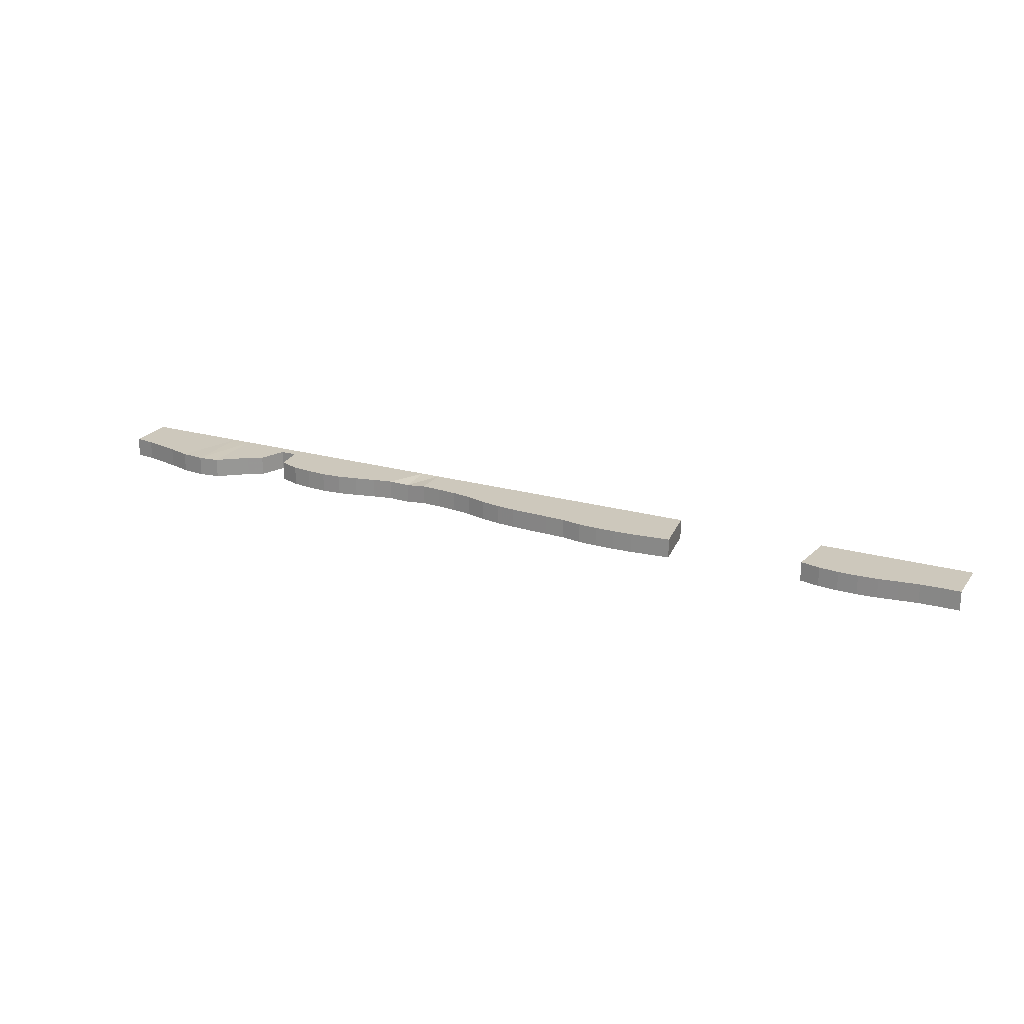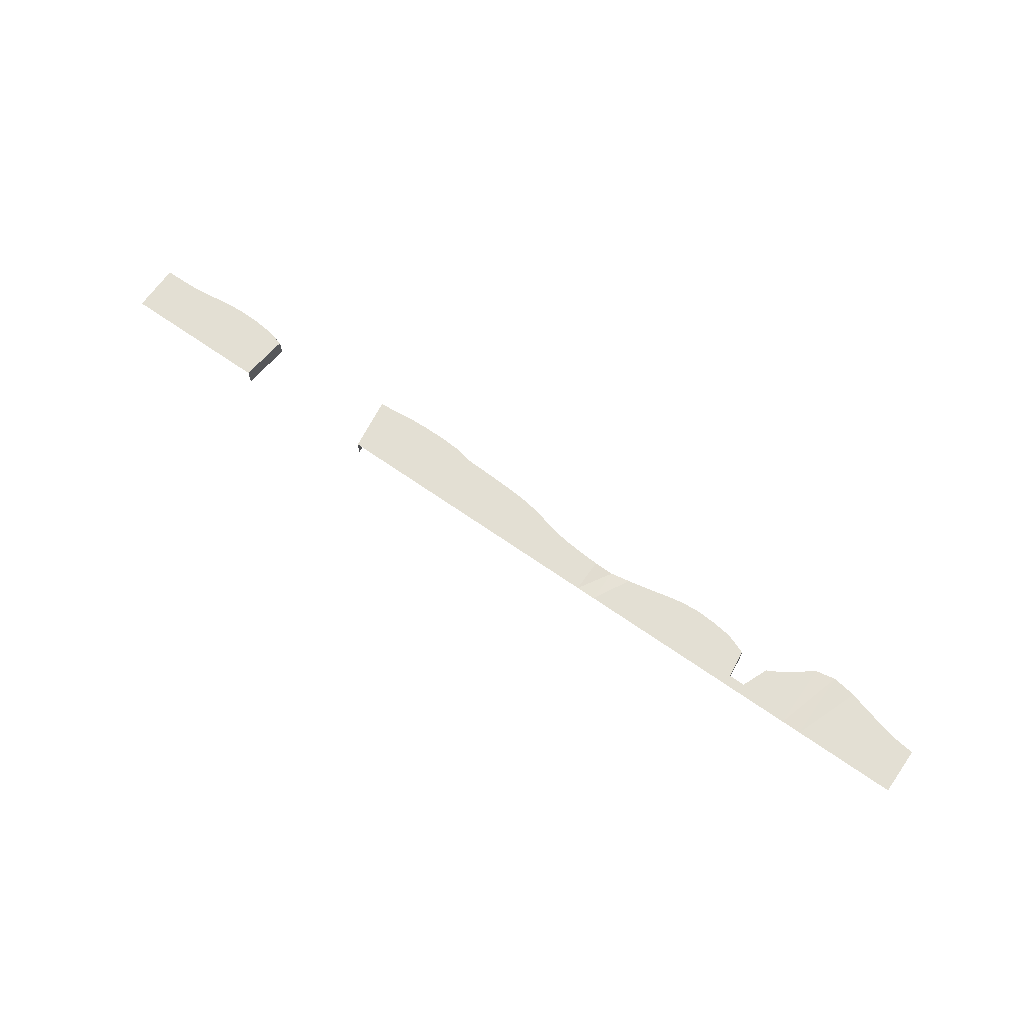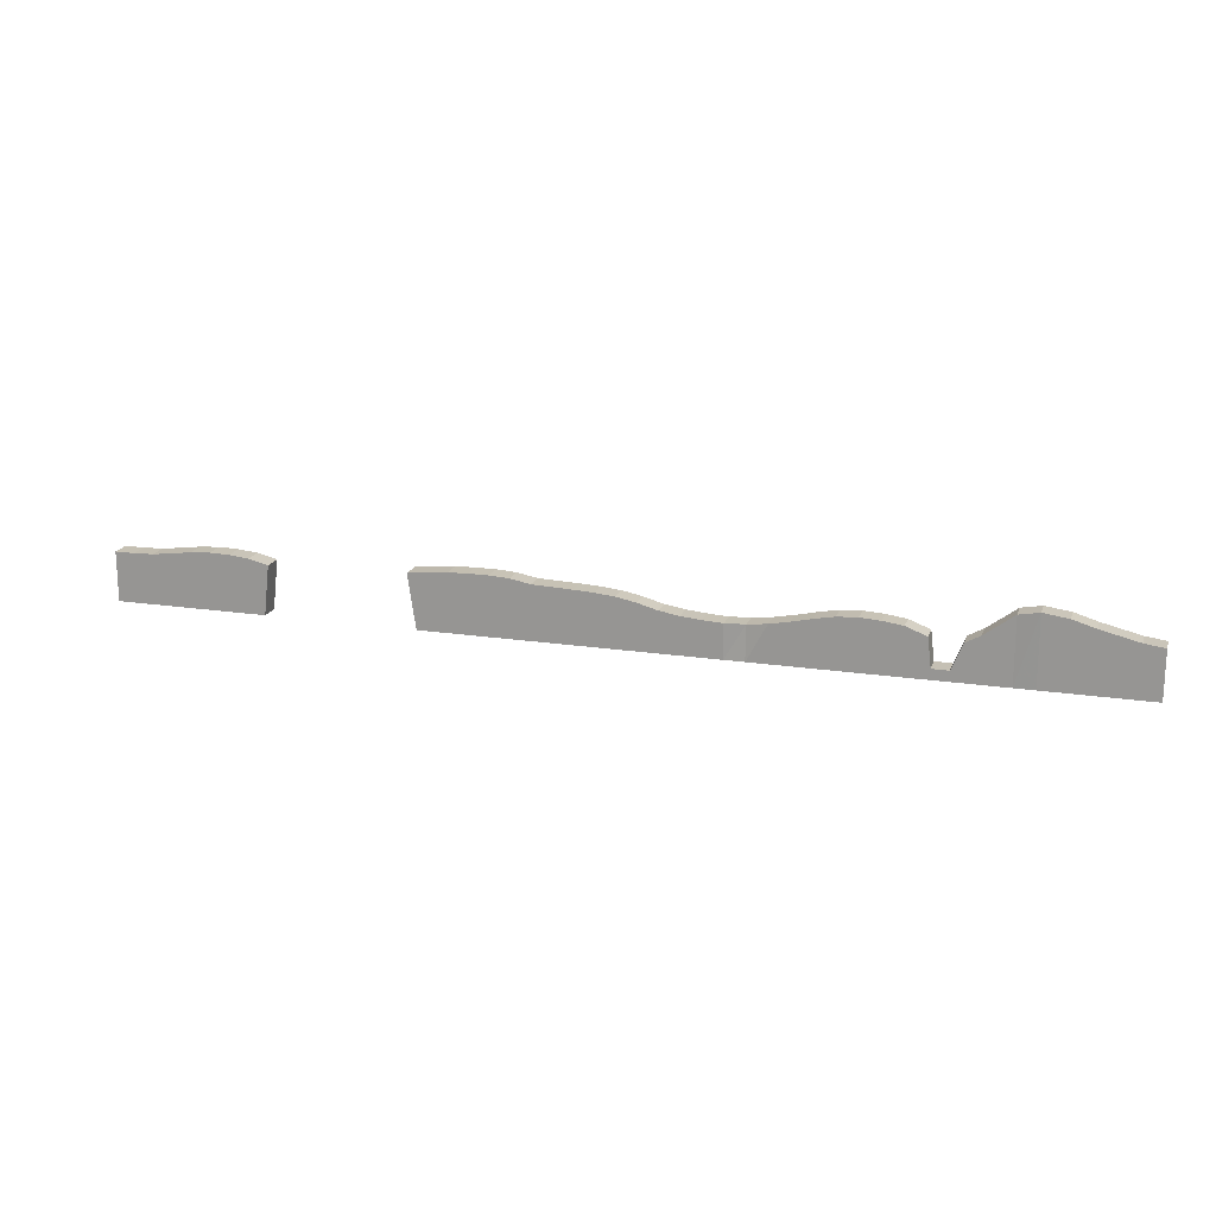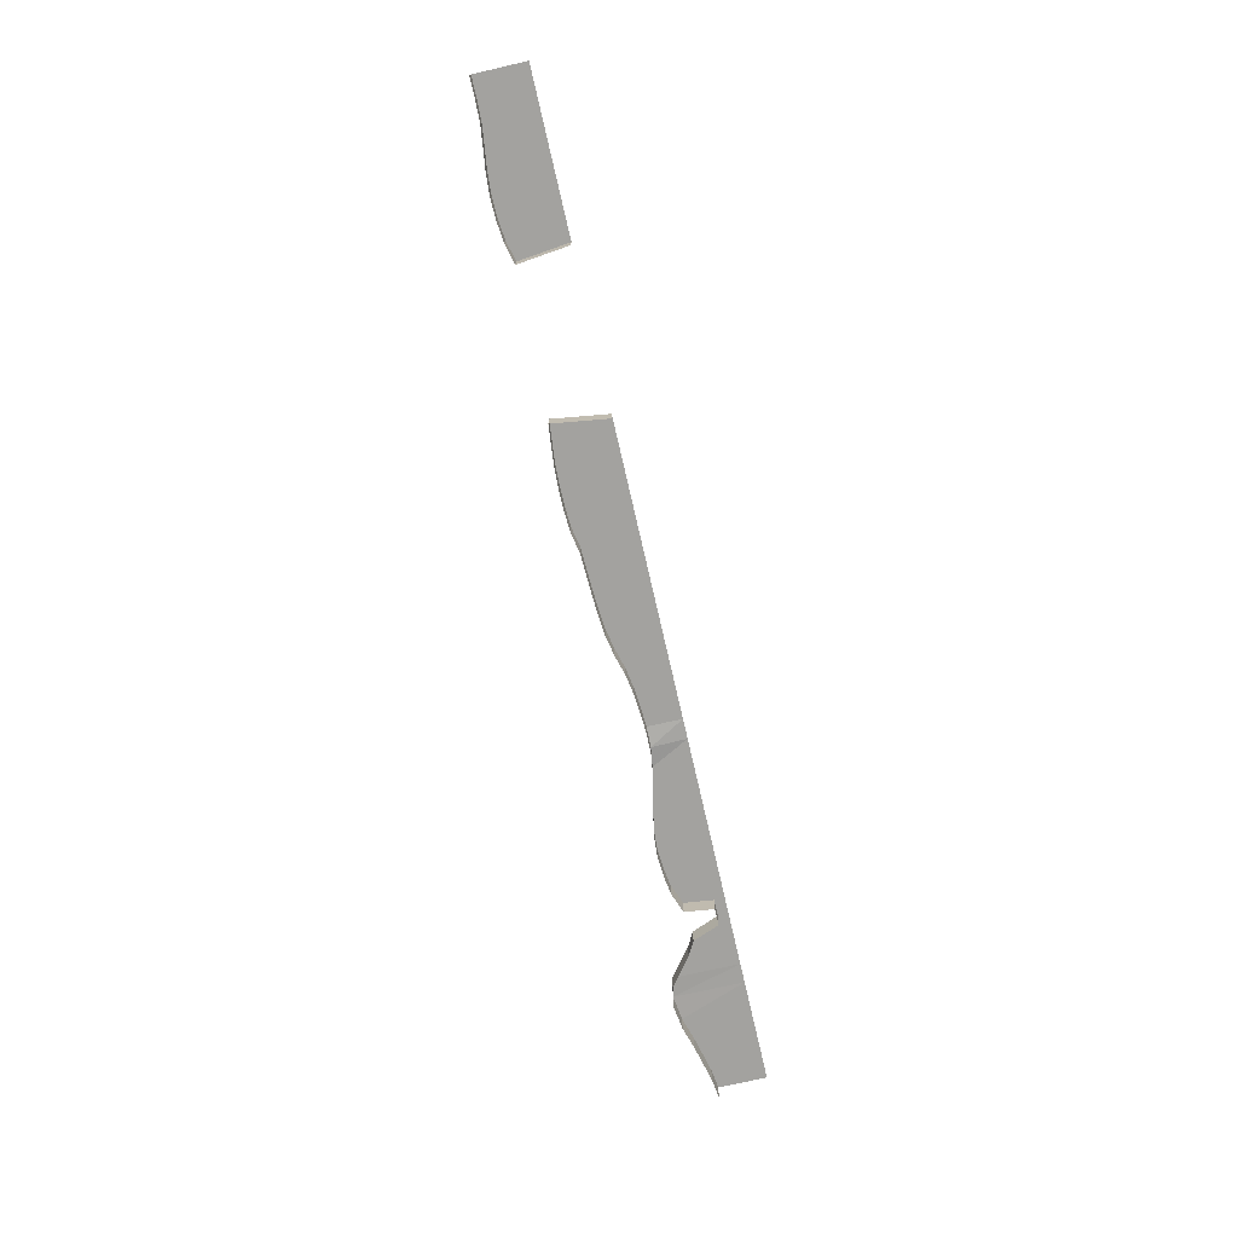
<metadata>
{"format":"obj","ext":"obj","renderer":"f3d","projection":"perspective","resolution":1024,"background":"white","views":[{"elev":22.2,"azim":26.2,"up":"+Y"},{"elev":67.1,"azim":-144.9,"up":"+Y"},{"elev":18.1,"azim":-163.5,"up":"+Z"},{"elev":-72.6,"azim":102.9,"up":"+Y"}]}
</metadata>
<code>
g Ground_S2
v 4615 -38.3 9.815
v 5219 -38.3 9.815
v 1968 40.44 9.815
v 2047 40.44 9.815
v 2195 40.44 9.815
v 2284 40.44 9.815
v 2382 40.44 9.815
v 2460 40.44 9.815
v 2588 40.44 9.815
v 2642 40.44 9.815
v 2767 40.44 9.815
v 2834 40.44 9.815
v 2913 40.44 9.815
v 2992 40.44 9.815
v 3070 40.44 9.815
v 3149 40.44 9.815
v 3228 40.44 9.815
v 3307 40.44 9.815
v 3385 40.44 9.815
v 3464 40.44 9.815
v 3543 40.44 9.815
v 3622 40.44 9.815
v 3700 40.44 9.815
v 3779 40.44 9.815
v 3858 40.44 9.815
v 3937 40.44 9.815
v 4015 40.44 9.815
v 4094 40.44 9.815
v 4173 40.44 9.815
v 4252 40.44 9.815
v 4330 40.44 9.815
v 4409 40.44 9.815
v 4488 40.44 9.815
v 4567 40.44 9.815
v 4615 40.44 9.815
v 5219 40.44 9.815
v 5275 40.44 9.815
v 5354 40.44 9.815
v 5433 40.44 9.815
v 5511 40.44 9.815
v 5590 40.44 9.815
v 5669 40.44 9.815
v 5748 40.44 9.815
v 5826 40.44 9.815
v 1968 -38.3 200
v 2047 -38.3 210.2
v 2195 -38.3 245.7
v 2284 -38.3 272.3
v 2382 -36.28 286.2
v 2460 -38.3 271.1
v 2573 -38.3 186.2
v 2630 -38.3 155.5
v 2673 -38.3 50.74
v 2739 -38.3 51.13
v 2753 -38.3 165.4
v 2834 -38.3 195.9
v 2913 -38.3 206.7
v 2992 -38.3 211.7
v 3070 -38.3 206.7
v 3149 -38.3 191.4
v 3228 -38.3 173.5
v 3307 -38.3 158
v 3385 -45.63 146.8
v 3464 -38.3 145.1
v 3543 -38.3 149.7
v 3622 -38.3 156.9
v 3700 -38.3 169.8
v 3779 -38.3 191.4
v 3858 -38.3 206.7
v 3937 -38.3 214.2
v 4015 -38.3 218.4
v 4094 -38.3 221.6
v 4173 -38.3 224.3
v 4252 -38.3 239.3
v 4330 -38.3 244
v 4409 -38.3 244
v 4488 -38.3 241.2
v 4567 -38.3 233.3
v 4645 -38.3 225.5
v 5196 -38.3 206.7
v 5275 -38.3 225.8
v 5354 -38.3 233.7
v 5433 -38.3 235.3
v 5511 -38.3 230
v 5590 -38.3 219.3
v 5669 -38.3 209.3
v 5748 -38.3 206.7
v 5826 -38.3 206.7
v 1968 40.44 200
v 2047 40.44 210.2
v 2195 40.44 245.7
v 2284 40.44 272.3
v 2382 42.46 286.2
v 2460 40.44 271.1
v 2573 40.44 186.2
v 2630 40.44 155.5
v 2673 40.44 50.74
v 2739 40.44 51.13
v 2753 40.44 165.4
v 2834 40.44 195.9
v 2913 40.44 206.7
v 2992 40.44 211.7
v 3070 40.44 206.7
v 3149 40.44 191.4
v 3228 40.44 173.5
v 3307 40.44 158
v 3385 33.11 146.8
v 3464 40.44 145.1
v 3543 40.44 149.7
v 3622 40.44 156.9
v 3700 40.44 169.8
v 3779 40.44 191.4
v 3858 40.44 206.7
v 3937 40.44 214.2
v 4015 40.44 218.4
v 4094 40.44 221.6
v 4173 40.44 224.3
v 4252 40.44 239.3
v 4330 40.44 244
v 4409 40.44 244
v 4488 40.44 241.2
v 4567 40.44 233.3
v 4645 40.44 225.5
v 5196 40.44 206.7
v 5275 40.44 225.8
v 5354 40.44 233.7
v 5433 40.44 235.3
v 5511 40.44 230
v 5590 40.44 219.3
v 5669 40.44 209.3
v 5748 40.44 206.7
v 5826 40.44 206.7
f 45 46 90
f 90 89 45
f 46 47 91
f 91 90 46
f 47 48 92
f 92 91 47
f 48 49 93
f 93 92 48
f 49 50 94
f 94 93 49
f 50 51 95
f 95 94 50
f 51 52 96
f 96 95 51
f 52 53 97
f 97 96 52
f 53 54 98
f 98 97 53
f 54 55 99
f 99 98 54
f 55 56 100
f 100 99 55
f 56 57 101
f 101 100 56
f 57 58 102
f 102 101 57
f 58 59 103
f 103 102 58
f 59 60 104
f 104 103 59
f 60 61 105
f 105 104 60
f 61 62 106
f 106 105 61
f 62 63 107
f 107 106 62
f 63 64 108
f 108 107 63
f 64 65 109
f 109 108 64
f 65 66 110
f 110 109 65
f 66 67 111
f 111 110 66
f 67 68 112
f 112 111 67
f 68 69 113
f 113 112 68
f 69 70 114
f 114 113 69
f 70 71 115
f 115 114 70
f 71 72 116
f 116 115 71
f 72 73 117
f 117 116 72
f 73 74 118
f 118 117 73
f 74 75 119
f 119 118 74
f 75 76 120
f 120 119 75
f 76 77 121
f 121 120 76
f 77 78 122
f 122 121 77
f 78 79 123
f 123 122 78
f 80 81 125
f 125 124 80
f 81 82 126
f 126 125 81
f 82 83 127
f 127 126 82
f 83 84 128
f 128 127 83
f 84 85 129
f 129 128 84
f 85 86 130
f 130 129 85
f 86 87 131
f 131 130 86
f 87 88 132
f 132 131 87
f 44 43 131
f 131 132 44
f 43 42 130
f 130 131 43
f 42 41 129
f 129 130 42
f 41 40 128
f 128 129 41
f 40 39 127
f 127 128 40
f 39 38 126
f 126 127 39
f 38 37 125
f 125 126 38
f 37 36 124
f 124 125 37
f 35 34 122
f 122 123 35
f 34 33 121
f 121 122 34
f 33 32 120
f 120 121 33
f 32 31 119
f 119 120 32
f 31 30 118
f 118 119 31
f 30 29 117
f 117 118 30
f 29 28 116
f 116 117 29
f 28 27 115
f 115 116 28
f 27 26 114
f 114 115 27
f 26 25 113
f 113 114 26
f 25 24 112
f 112 113 25
f 24 23 111
f 111 112 24
f 23 22 110
f 110 111 23
f 22 21 109
f 109 110 22
f 21 20 108
f 108 109 21
f 20 19 107
f 107 108 20
f 19 18 106
f 106 107 19
f 18 17 105
f 105 106 18
f 17 16 104
f 104 105 17
f 16 15 103
f 103 104 16
f 15 14 102
f 102 103 15
f 14 13 101
f 101 102 14
f 13 12 100
f 100 101 13
f 12 11 99
f 99 100 12
f 98 99 11
f 11 10 97
f 97 98 11
f 96 97 10
f 10 9 95
f 95 96 10
f 9 8 94
f 94 95 9
f 8 7 93
f 93 94 8
f 7 6 92
f 92 93 7
f 6 5 91
f 91 92 6
f 5 4 90
f 90 91 5
f 4 3 89
f 89 90 4
f 1 35 123
f 123 79 1
f 36 2 80
f 80 124 36

</code>
